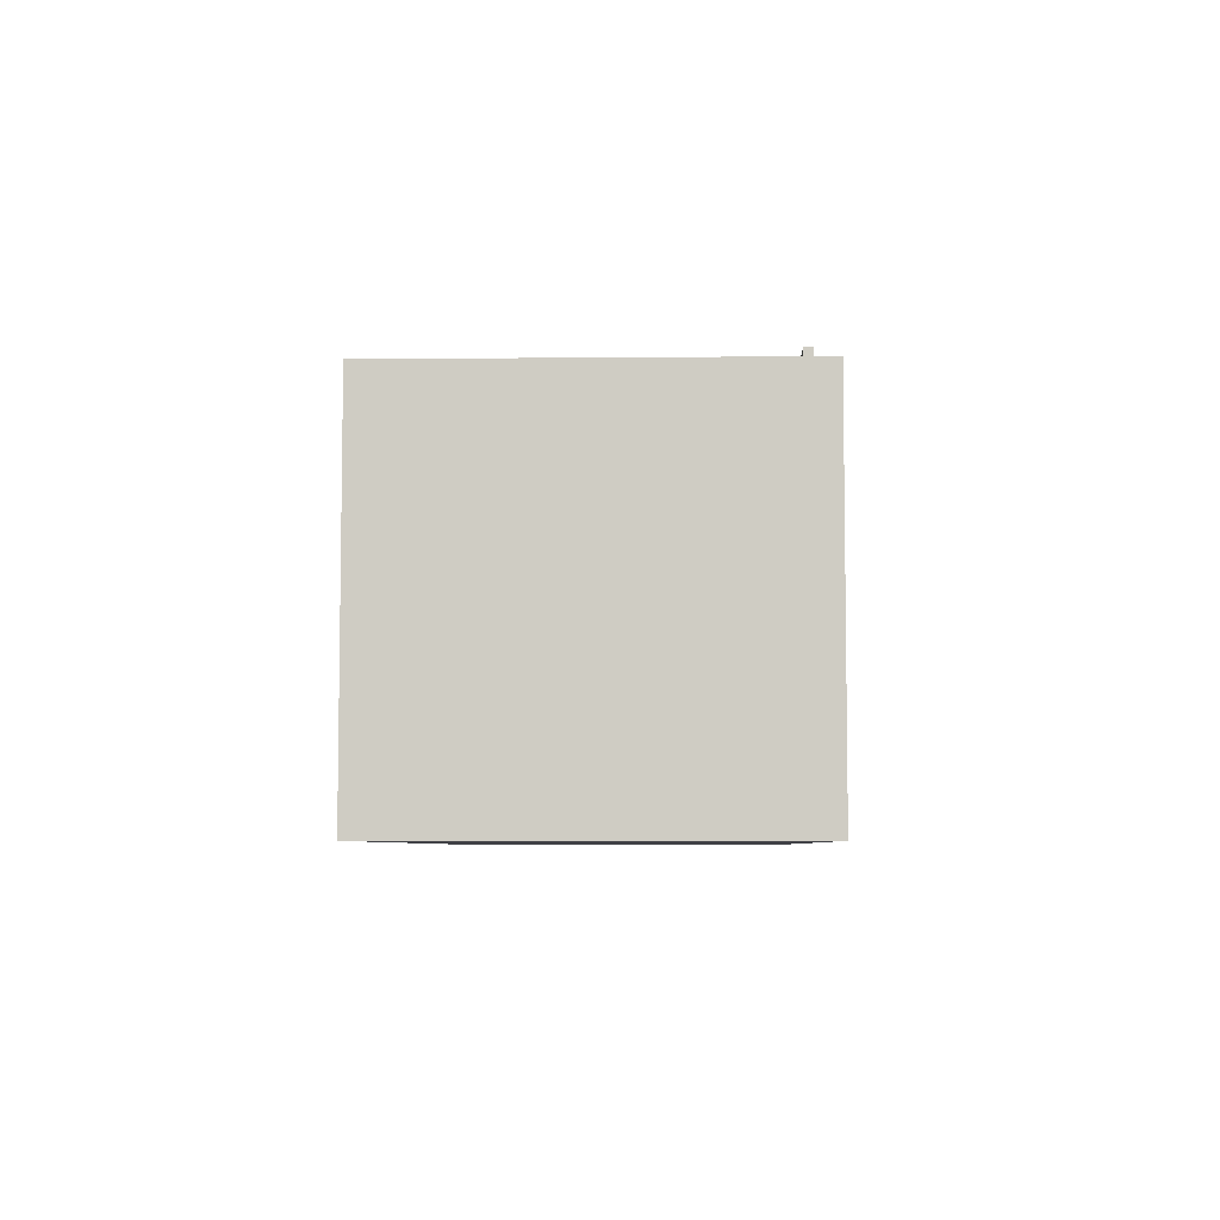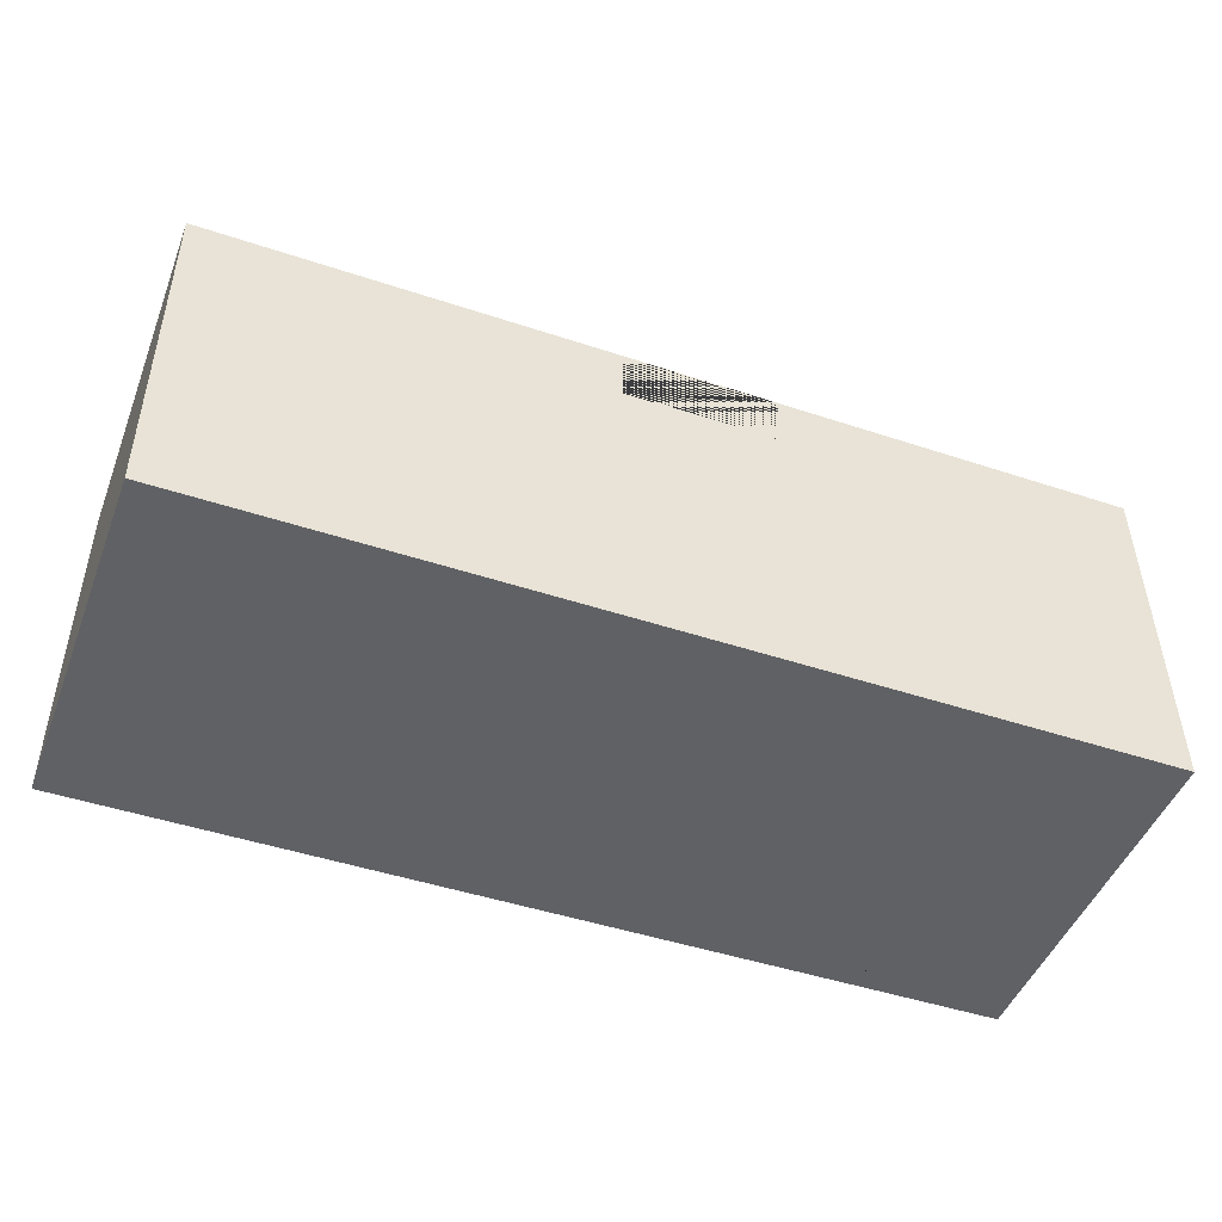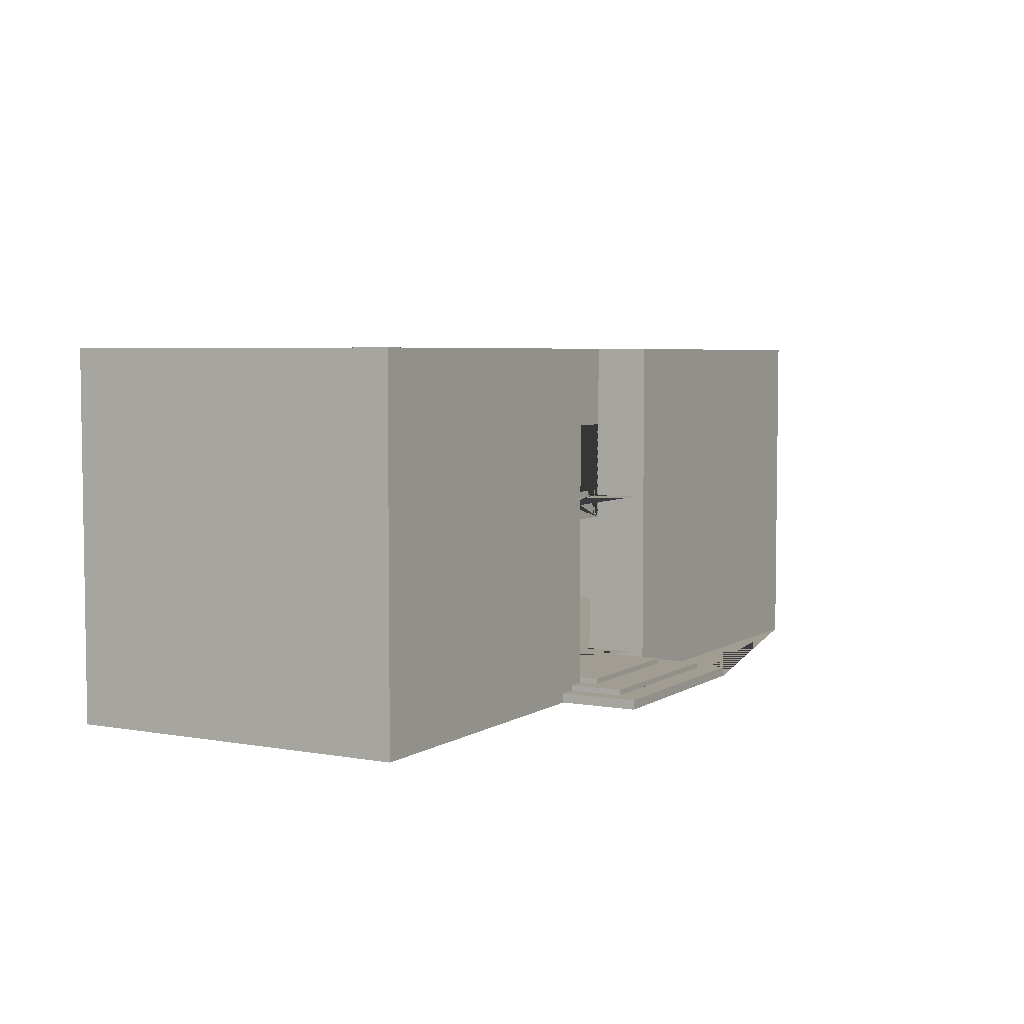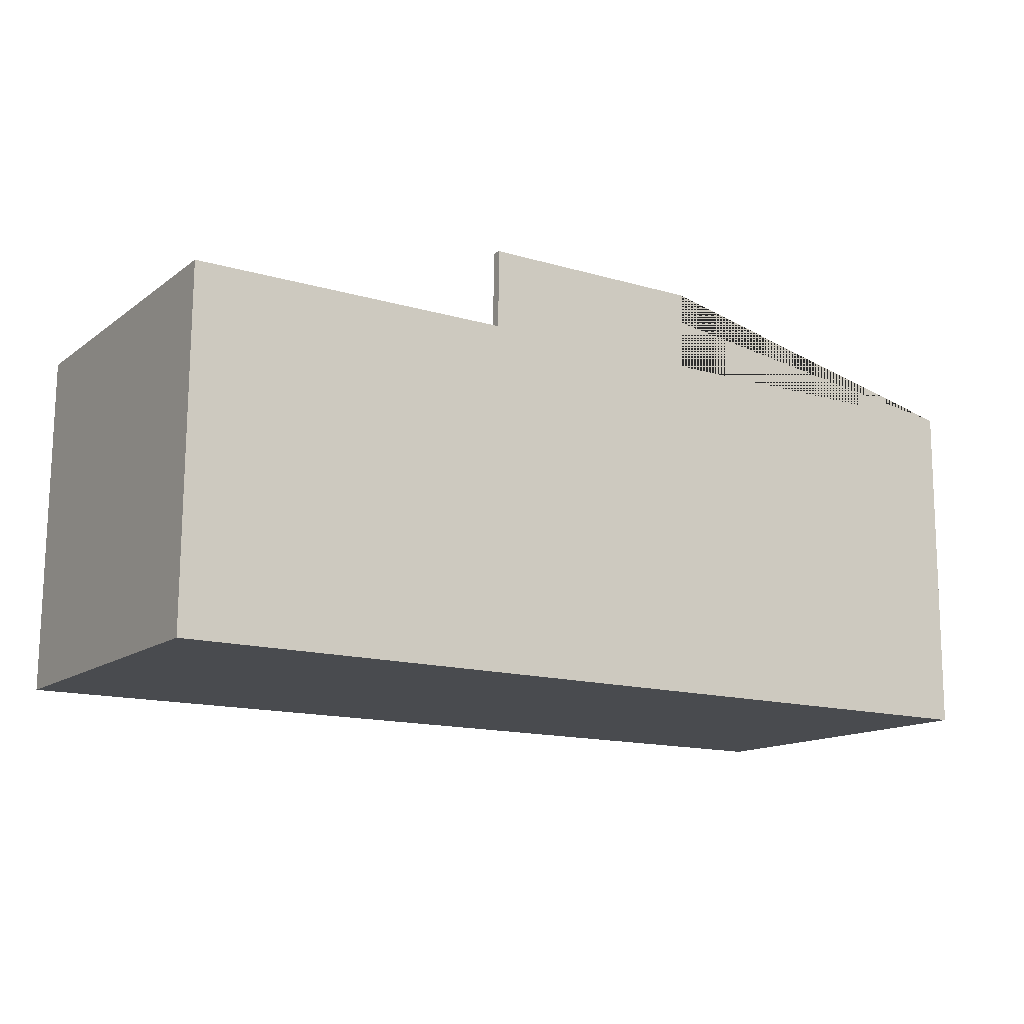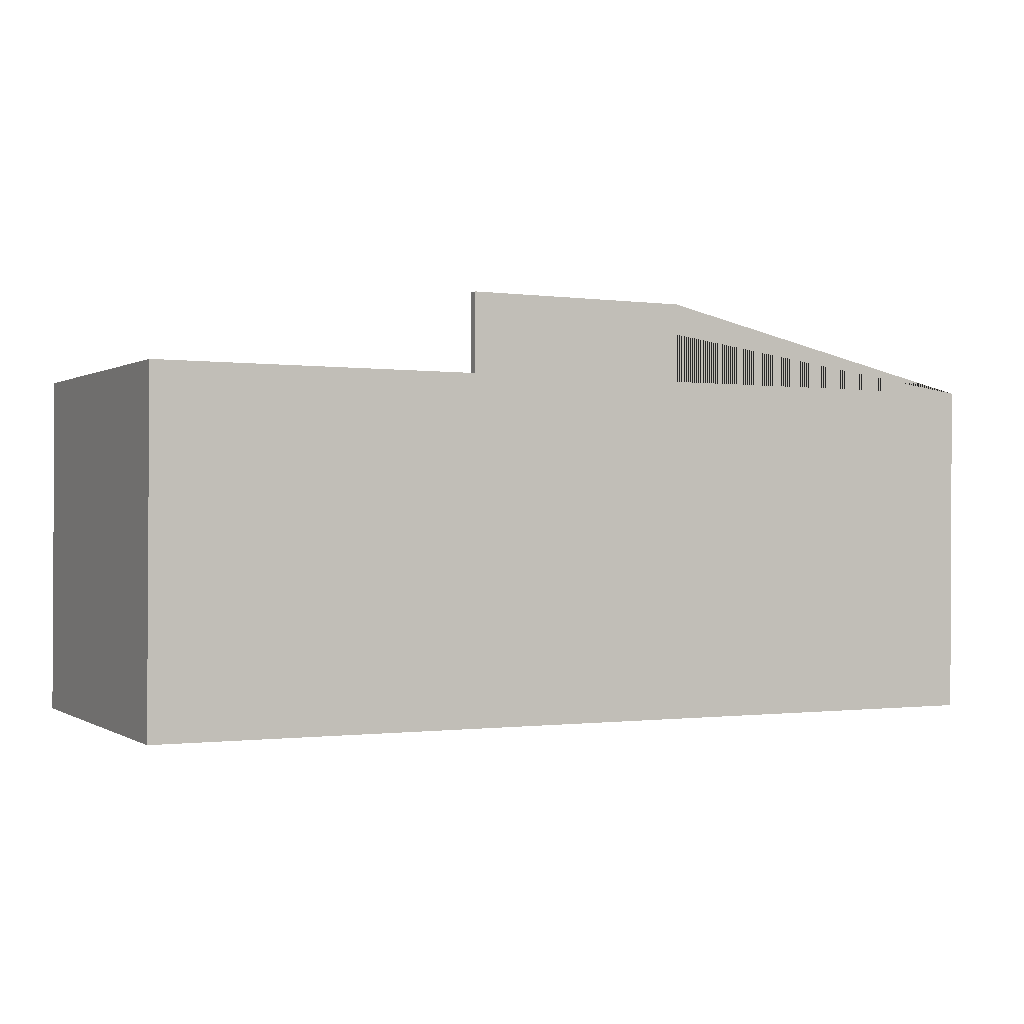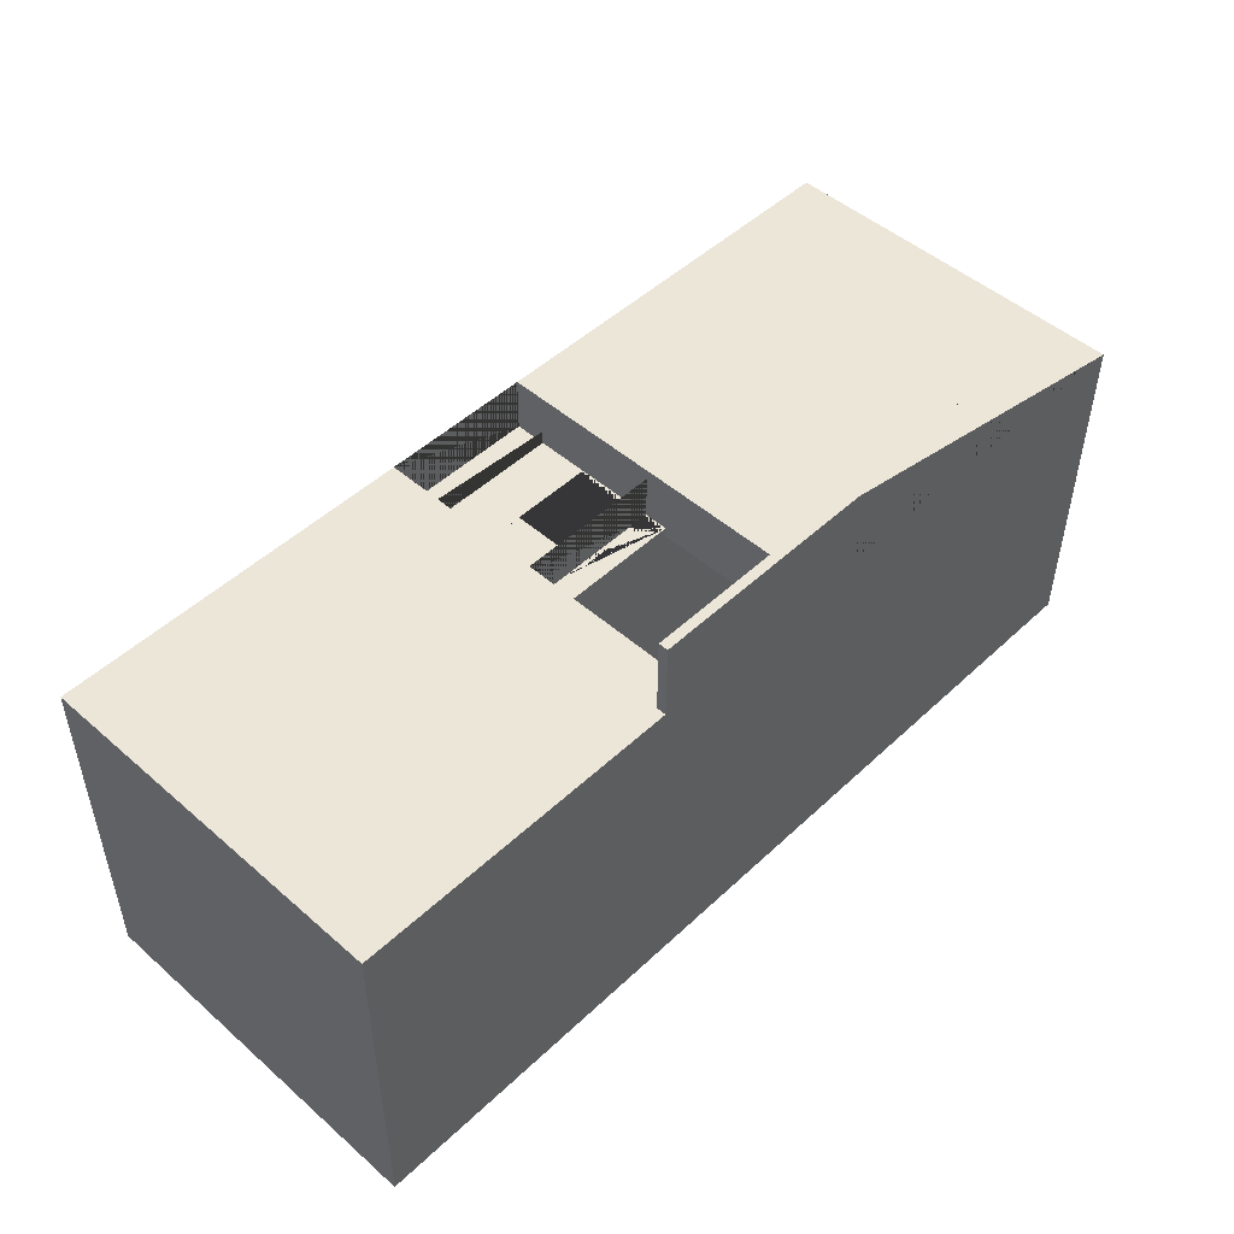
<metadata>
{"format":"obj","ext":"obj","renderer":"f3d","projection":"perspective","resolution":1024,"background":"white","views":[{"elev":-5.7,"azim":-88.4,"up":"+Z"},{"elev":-47.7,"azim":159.3,"up":"+Z"},{"elev":4.8,"azim":-60.3,"up":"+Y"},{"elev":-13.8,"azim":-32.6,"up":"+Z"},{"elev":-0.0,"azim":-26.8,"up":"+Z"},{"elev":49.2,"azim":-46.1,"up":"+Z"}]}
</metadata>
<code>
g Mesh1 Group1 Model
v -74.27 1.879 -140.4
v -61.76 1.879 -140.4
v -61.76 2.333 -140.4
v -74.27 2.333 -140.4
f 1 2 3 4
v -59.7 1.879 -142.1
v -61.77 1.879 -142
v -74.28 1.879 -142
v -75.8 1.879 -142
v -75.78 1.879 -137.4
v -59.67 1.879 -137.5
f 5 6 2 1 7 8 9 10
v -30.62 5.226 -142.2
f 5 11 6
v -59.7 1.426 -142.1
f 12 11 5
v -58.34 1.426 -142.1
f 13 11 12
v -58.34 0.6393 -142.1
f 14 11 13
v -28.57 0.6393 -142.3
f 15 11 14
v -28.57 30.46 -142.3
f 11 15 16
v -28.58 3.055 -144.3
f 15 17 16
v -28.75 0.6393 -170.9
f 17 15 18
v -58.3 0.6393 -135.5
v -77.28 0.6393 -135.4
v -77.33 0.6393 -141.9
v -104.2 0.6393 -141.8
v -104.3 0.6393 -170.5
f 15 14 19 20 21 22 23 18
v -58.3 1.426 -135.5
f 14 13 24 19
v -59.67 1.426 -137.5
v -75.78 1.426 -137.4
v -75.8 1.426 -142
v -77.33 1.426 -141.9
v -77.28 1.426 -135.4
f 13 12 25 26 27 28 29 24
f 25 12 5 10
f 26 25 10 9
f 27 26 9 8
f 8 28 27
v -103.1 3.723 -141.8
f 30 28 8
f 22 28 30
f 28 22 21
f 28 21 20 29
f 19 24 29 20
v -104.2 30.46 -141.8
f 22 30 31
v -103.1 15 -141.8
f 31 30 32
v -95.94 3.723 -141.8
v -95.94 15 -141.8
f 30 33 34 32
v -93.83 3.723 -141.8
f 30 35 33
v -86.75 3.723 -141.9
f 30 36 35
v -82.94 3.723 -141.9
f 30 37 36
v -75.3 3.723 -142
f 30 38 37
v -74.28 2.333 -142
f 30 39 38
f 30 8 39
f 39 8 7
f 7 1 4 39
v -74.31 2.333 -146.6
v -61.77 2.333 -142
v -61.79 2.333 -146.7
v -61.8 2.333 -147.5
v -74.29 2.333 -147.4
f 40 39 4 3 41 42 43 44
v -74.28 30.46 -142
v -74.31 15.07 -146.6
v -74.31 30.46 -146.6
f 45 39 40 46 47
f 45 38 39
v -75.3 15 -142
f 38 45 48
v -75.37 17.64 -142
f 48 45 49
v -75.37 27.84 -142
f 49 45 50
v -83.01 27.84 -141.9
f 50 45 51
v -86.82 27.84 -141.9
f 51 45 52
v -93.9 27.84 -141.8
f 52 45 53
v -96.01 27.84 -141.8
f 53 45 54
v -103.1 27.84 -141.8
f 54 45 55
f 31 55 45
v -103.1 17.64 -141.8
f 31 56 55
f 31 32 56
f 56 32 49
f 34 49 32
v -93.83 15 -141.8
f 57 49 34
v -86.75 15 -141.9
f 58 49 57
v -82.94 15 -141.9
f 59 49 58
f 48 49 59
f 48 59 37 38
f 59 36 37
f 36 59 58
f 58 57 35 36
f 57 33 35
f 33 57 34
v -83.01 17.64 -141.9
f 56 49 60
f 50 51 60 49
v -86.82 17.64 -141.9
f 51 61 60
f 61 51 52
v -93.9 17.64 -141.8
f 52 53 62 61
v -96.01 17.64 -141.8
f 53 63 62
f 63 53 54
f 56 63 54 55
f 56 62 63
f 56 61 62
f 56 60 61
v -61.79 30.46 -146.7
v -61.77 30.46 -142
v -28.75 30.46 -170.9
v -104.3 30.46 -170.5
f 45 47 64 65 16 66 67 31
v -61.79 15.07 -146.7
v -61.79 16.7 -146.7
v -68.53 16.7 -146.6
v -68.53 17.57 -146.6
v -72.66 17.57 -146.6
v -72.66 23.59 -146.6
v -68.53 23.59 -146.6
v -61.79 23.59 -146.7
v -61.79 25.33 -146.7
f 68 69 70 71 72 73 74 75 76 64 47 46
v -61.79 17.57 -146.7
f 76 75 77 69 68 42 41 65 64
v -61.8 17.57 -147.5
v -61.8 23.59 -147.5
f 78 77 75 79
v -68.54 17.57 -147.5
f 78 80 71 77
v -61.8 17.04 -147.5
v -74.29 17.04 -147.4
v -74.29 27.87 -147.4
v -61.8 27.87 -147.5
v -68.54 23.59 -147.5
v -72.66 23.59 -147.4
v -72.66 17.57 -147.4
f 78 81 82 83 84 79 85 86 87 80
v -60.82 27.87 -147.5
v -60.82 17.04 -147.5
f 88 89 81 78 79 84
v -60.79 27.87 -142.9
v -60.79 17.04 -142.9
f 90 91 89 88
v -29.56 17.04 -143.1
v -29.56 27.87 -143.1
f 92 91 90 93
v -75.27 17.04 -142.8
v -75.3 17.04 -147.4
v -29.73 17.04 -170.1
v -103.3 17.04 -169.6
v -103.2 17.04 -142.6
f 94 95 82 81 89 91 92 96 97 98
v -75.3 27.87 -147.4
v -75.27 27.87 -142.8
f 99 95 94 100
f 82 95 99 83
v -103.2 27.87 -142.6
v -103.3 27.87 -169.6
v -29.73 27.87 -170.1
v -29.59 27.87 -147.7
f 101 102 103 104 88 84 83 99 100
f 101 98 97 102
f 94 98 101 100
v -103.3 15.3 -169.6
v -103.2 15.3 -147.2
v -103.2 15.3 -142.6
f 105 106 107 98 97
v -29.73 15.3 -170.1
v -29.56 15.3 -143.1
v -60.79 15.3 -142.9
v -60.82 15.3 -147.5
v -61.8 15.3 -147.5
v -74.29 15.3 -147.4
v -75.3 15.3 -147.4
f 108 109 110 111 112 113 114 106 105
v -29.56 2.726 -143.1
v -29.73 2.726 -170.1
f 115 109 108 116
v -60.79 2.726 -142.9
f 117 110 109 115
v -60.82 2.726 -147.5
f 118 111 110 117
v -61.8 15.07 -147.5
v -61.8 2.726 -147.5
f 119 112 111 118 120
v -74.29 15.07 -147.4
f 121 113 112 119
v -75.3 2.726 -147.4
v -74.29 2.726 -147.4
f 122 114 113 121 123
v -75.27 2.726 -142.8
v -75.27 15.3 -142.8
f 124 125 114 122
v -103.2 2.726 -142.6
f 126 107 125 124
v -103.3 2.726 -169.6
f 127 105 106 107 126
f 108 105 127 116
f 122 123 120 118 117 115 116 127 126 124
f 123 44 43 120
f 121 46 40 44 123
f 46 121 119 68
f 42 68 119 120 43
f 114 125 107 106
f 113 82 81 112
f 111 89 81 112
f 111 89 91 110
f 102 97 96 103
f 103 96 92 93 104
f 90 88 104 93
f 75 74 85 79
f 85 74 71 80
f 86 85 74 73
f 85 80 87 86
f 72 71 80 87
f 71 74 73 72
f 73 72 87 86
f 69 77 71 70
v -58.39 5.226 -142.1
f 41 128 65
f 128 41 11
f 6 11 41
f 2 6 41 3
v -38.26 5.226 -142.2
f 128 11 129
v -30.62 16.51 -142.2
v -38.26 16.51 -142.2
f 130 131 129 11
v -30.57 18.34 -142.2
f 130 132 131
f 130 16 132
f 11 16 130
v -30.57 27.84 -142.2
f 132 16 133
v -38.22 27.84 -142.2
f 133 16 134
v -42.02 27.84 -142.2
f 134 16 135
v -49.11 27.84 -142.1
f 135 16 136
v -51.21 27.84 -142.1
f 136 16 137
v -58.34 27.84 -142.1
f 137 16 138
f 65 138 16
v -58.34 18.34 -142.1
f 65 139 138
v -58.39 16.51 -142.1
f 65 140 139
f 65 128 140
v -51.26 5.226 -142.1
v -51.26 16.51 -142.1
f 128 141 142 140
v -49.15 5.226 -142.1
f 128 143 141
v -42.07 5.226 -142.2
f 128 144 143
f 128 129 144
f 131 144 129
v -42.07 16.51 -142.2
f 144 131 145
f 131 132 145
v -49.15 16.51 -142.1
f 145 132 146
f 146 132 142
f 142 132 140
f 139 140 132
v -38.22 18.34 -142.2
f 139 132 147
f 133 134 147 132
v -42.02 18.34 -142.2
f 134 148 147
f 148 134 135
v -49.11 18.34 -142.1
f 135 136 149 148
v -51.21 18.34 -142.1
f 136 150 149
f 150 136 137
f 139 150 137 138
f 139 149 150
f 139 148 149
f 139 147 148
f 141 146 142
f 146 141 143
f 145 146 143 144
v -28.58 25.93 -144.3
f 16 151 66
f 151 16 17
v -28.6 3.055 -146.9
v -28.6 25.93 -146.9
f 151 17 152 153
f 17 18 152
v -28.64 3.055 -153.8
f 152 18 154
v -28.68 3.055 -159.7
f 154 18 155
v -28.72 3.055 -166
f 155 18 156
v -28.74 3.055 -169.5
f 156 18 157
v -28.74 25.77 -169.5
f 157 18 158
f 66 158 18
v -28.72 25.77 -166
f 66 159 158
v -28.68 25.9 -159.7
f 66 160 159
v -28.64 25.9 -153.8
f 66 161 160
f 66 153 161
f 66 151 153
f 161 153 154
f 152 154 153
f 161 154 155 160
f 155 156 160
f 159 160 156
f 159 156 157 158
v -32.56 2.045 -170.9
f 18 162 66
v -60.33 2.045 -170.7
f 162 18 163
v -102.3 2.537 -170.5
f 18 164 163
f 23 164 18
f 164 23 67
v -104.3 3.664 -168.6
f 23 165 67
v -104.3 3.664 -165.1
f 23 166 165
v -104.3 3.664 -158.8
f 23 167 166
v -104.2 3.664 -152.9
f 23 168 167
v -104.2 3.664 -146
f 23 169 168
v -104.2 3.664 -143.4
f 23 170 169
f 22 170 23
v -104.2 26.53 -143.4
f 170 22 171
f 31 171 22
f 171 31 67
v -104.2 26.53 -146
f 171 67 172
v -104.2 26.5 -152.9
f 172 67 173
v -104.3 26.5 -158.8
f 173 67 174
v -104.3 26.38 -165.1
f 174 67 175
v -104.3 26.38 -168.6
f 175 67 176
f 176 67 165
f 176 165 166 175
f 166 167 175
f 174 175 167
f 167 168 173 174
f 168 169 173
f 172 173 169
f 171 172 169 170
v -102.3 13.82 -170.5
f 164 67 177
v -102.1 16.12 -170.5
f 177 67 178
v -102.1 27.4 -170.5
f 178 67 179
v -94.93 27.4 -170.5
f 179 67 180
v -92.82 27.4 -170.5
f 180 67 181
v -85.74 27.4 -170.6
f 181 67 182
v -81.93 27.4 -170.6
f 182 67 183
v -74.29 27.4 -170.6
f 183 67 184
f 66 184 67
v -32.49 26.56 -170.9
f 66 185 184
v -32.49 15.28 -170.9
f 66 186 185
v -32.56 13.33 -170.9
f 66 187 186
f 66 162 187
v -40.2 13.33 -170.9
v -40.2 2.045 -170.9
f 188 187 162 189
v -74.49 13.82 -170.6
f 188 190 187
v -44.01 13.33 -170.8
f 191 190 188
v -51.09 13.33 -170.8
f 192 190 191
v -53.2 13.33 -170.8
f 193 190 192
v -60.33 13.33 -170.7
f 194 190 193
v -74.49 2.537 -170.6
f 194 195 190
f 163 195 194
f 195 163 164
v -95.13 2.537 -170.5
f 195 164 196
v -95.13 13.82 -170.5
f 196 164 177 197
f 177 178 197
v -93.02 13.82 -170.5
f 197 178 198
v -85.94 13.82 -170.6
f 198 178 199
v -82.13 13.82 -170.6
f 199 178 200
f 200 178 190
v -60.26 15.28 -170.7
f 190 178 201
v -74.29 16.12 -170.6
f 202 201 178
v -60.26 26.56 -170.7
f 201 202 203
f 203 202 184
v -81.93 16.12 -170.6
f 183 184 202 204
v -85.74 16.12 -170.6
f 202 205 204
v -92.82 16.12 -170.5
f 202 206 205
v -94.93 16.12 -170.5
f 202 207 206
f 202 178 207
f 207 178 179 180
f 180 206 207
f 206 180 181
f 181 182 205 206
f 182 204 205
f 204 182 183
v -53.13 26.56 -170.8
f 203 184 208
v -51.02 26.56 -170.8
f 208 184 209
v -43.94 26.56 -170.8
f 209 184 210
v -40.13 26.56 -170.9
f 210 184 211
f 211 184 185
v -40.13 15.28 -170.9
f 211 185 186 212
v -43.94 15.28 -170.8
f 186 213 212
v -51.02 15.28 -170.8
f 186 214 213
v -53.13 15.28 -170.8
f 186 215 214
f 186 201 215
f 186 190 201
f 186 187 190
f 215 201 203 208
f 208 214 215
f 214 208 209
f 209 210 213 214
f 210 212 213
f 212 210 211
v -82.13 2.537 -170.6
f 200 190 195 216
v -85.94 2.537 -170.6
f 195 217 216
v -93.02 2.537 -170.5
f 195 218 217
f 195 196 218
f 197 218 196
f 218 197 198
f 198 199 217 218
f 199 216 217
f 216 199 200
v -53.2 2.045 -170.8
f 219 163 194 193
f 162 163 219
v -51.09 2.045 -170.8
f 162 219 220
f 193 220 219
f 220 193 192
v -44.01 2.045 -170.8
f 192 191 221 220
f 191 189 221
f 189 191 188
f 162 221 189
f 162 220 221

</code>
